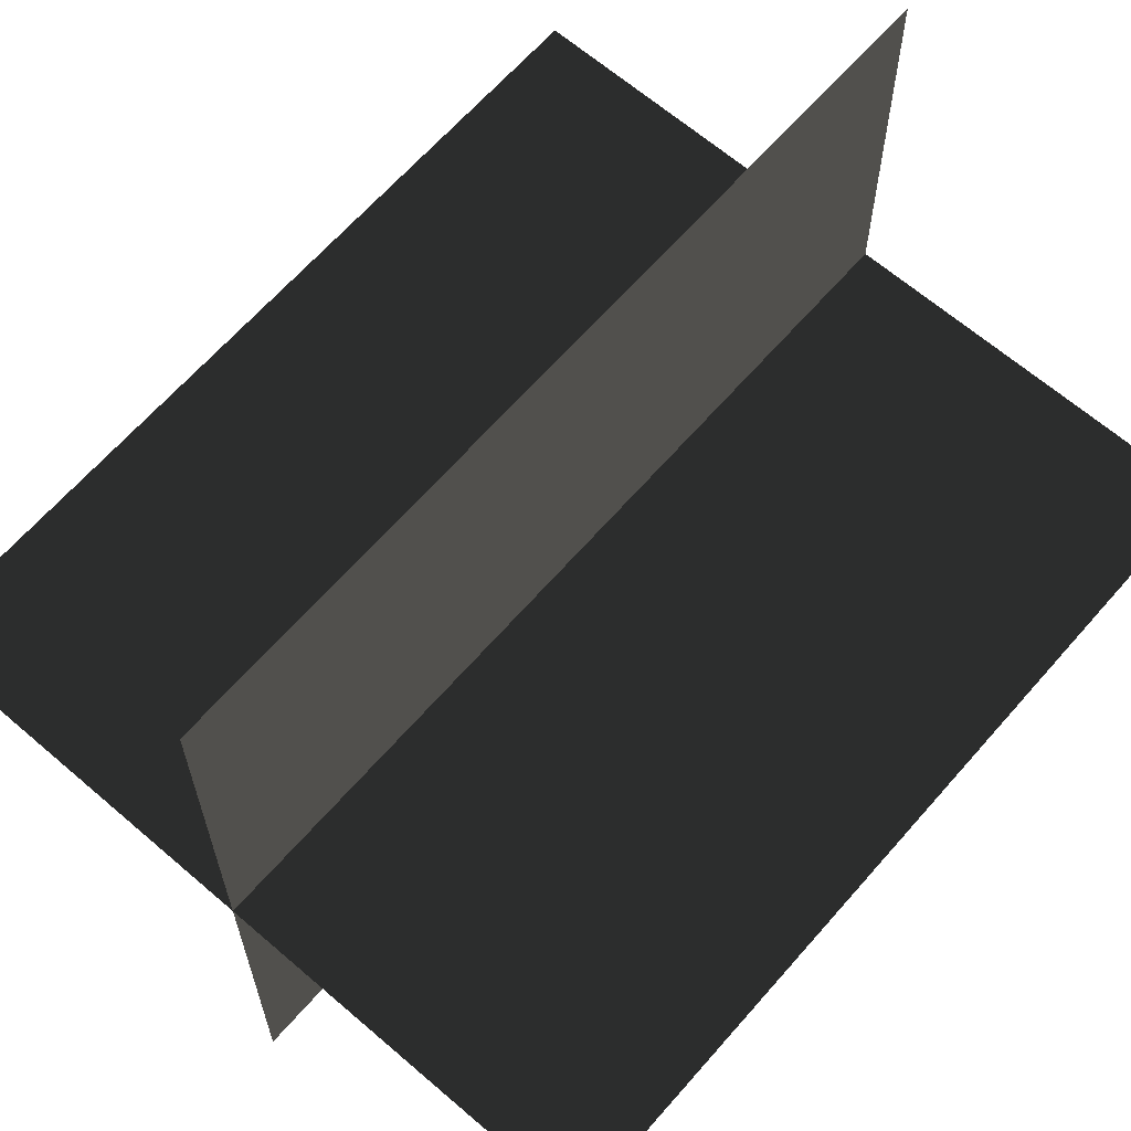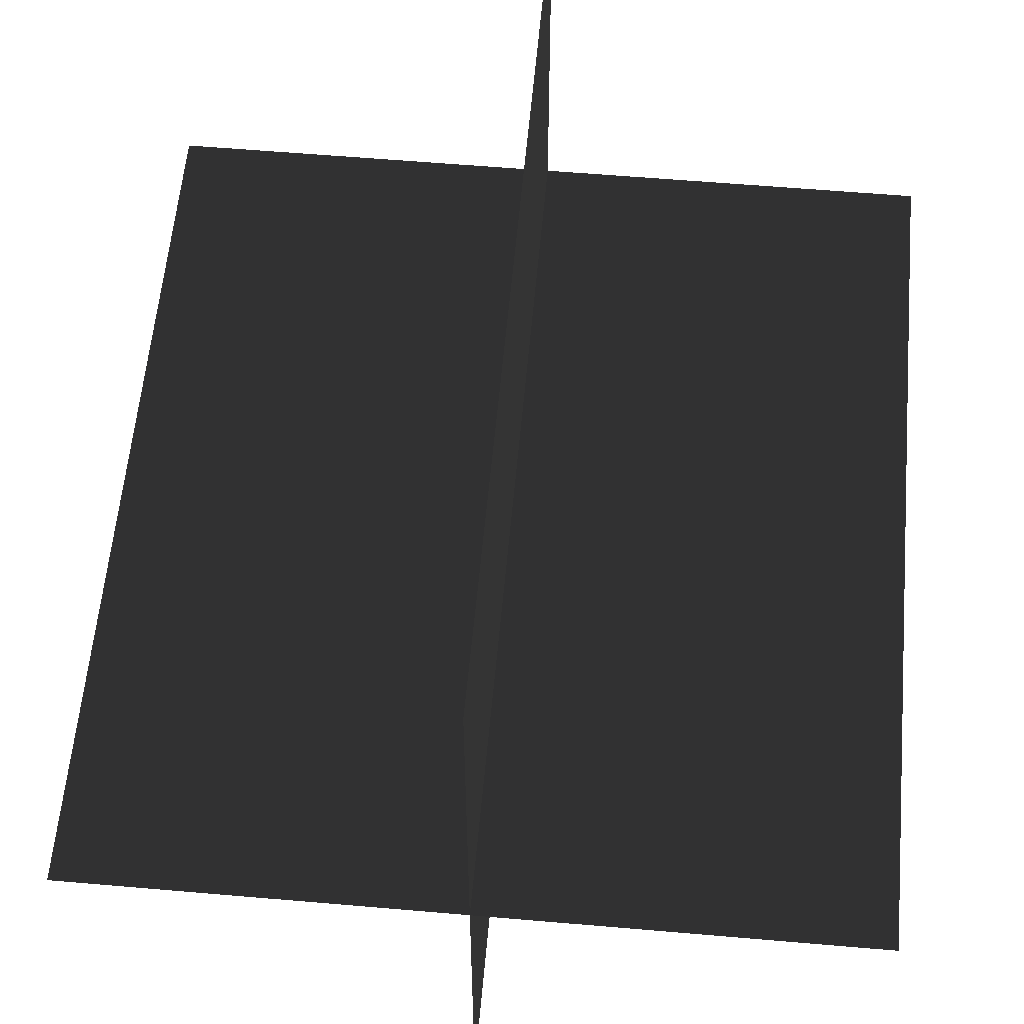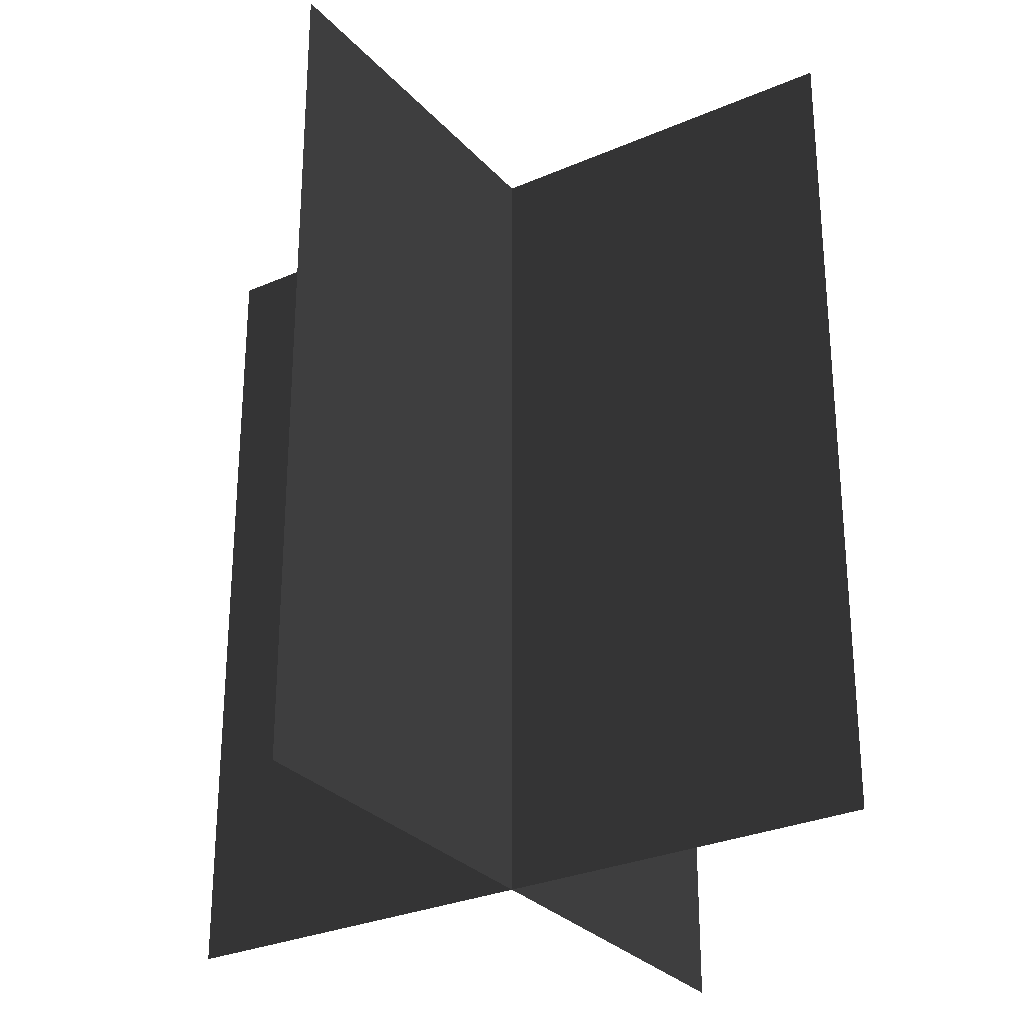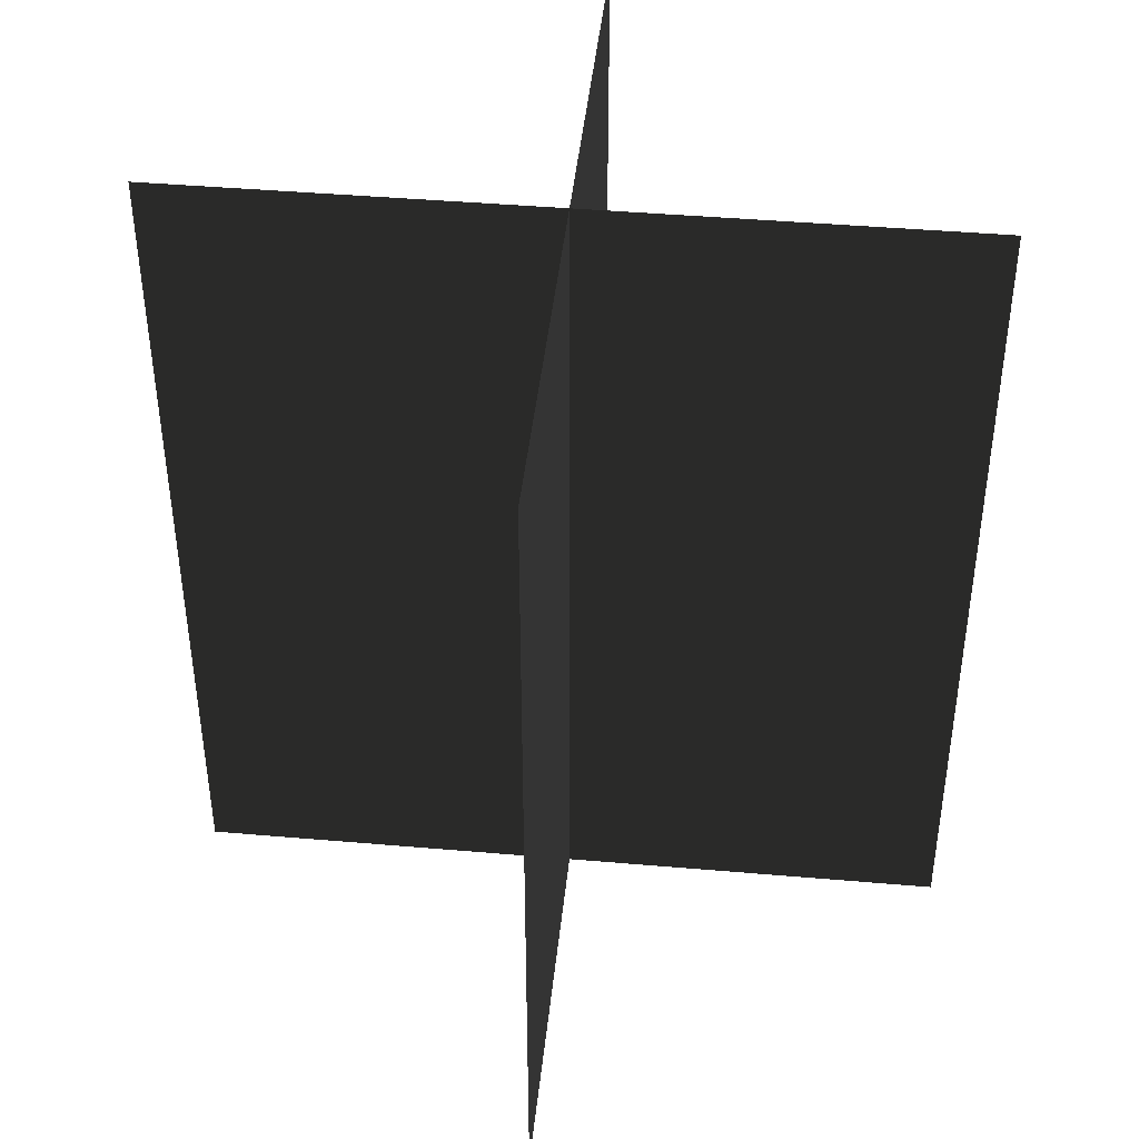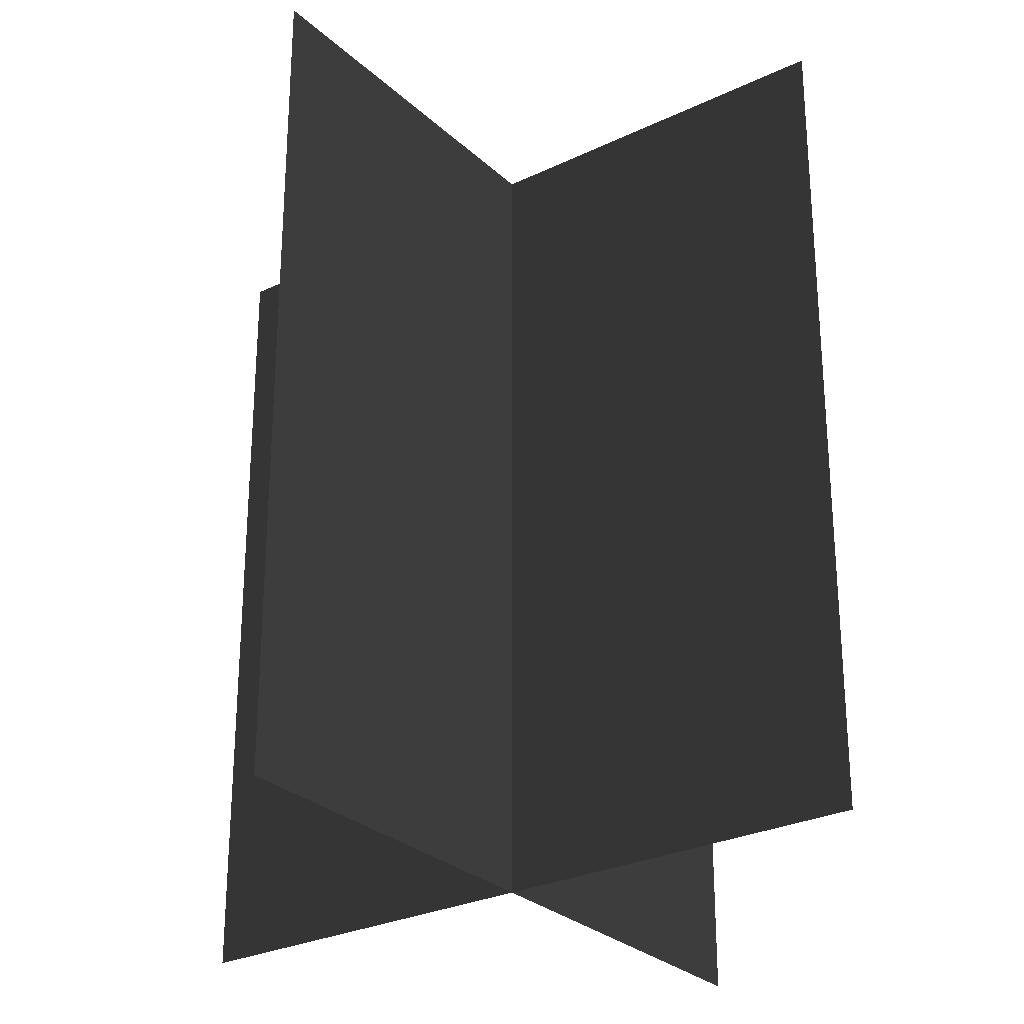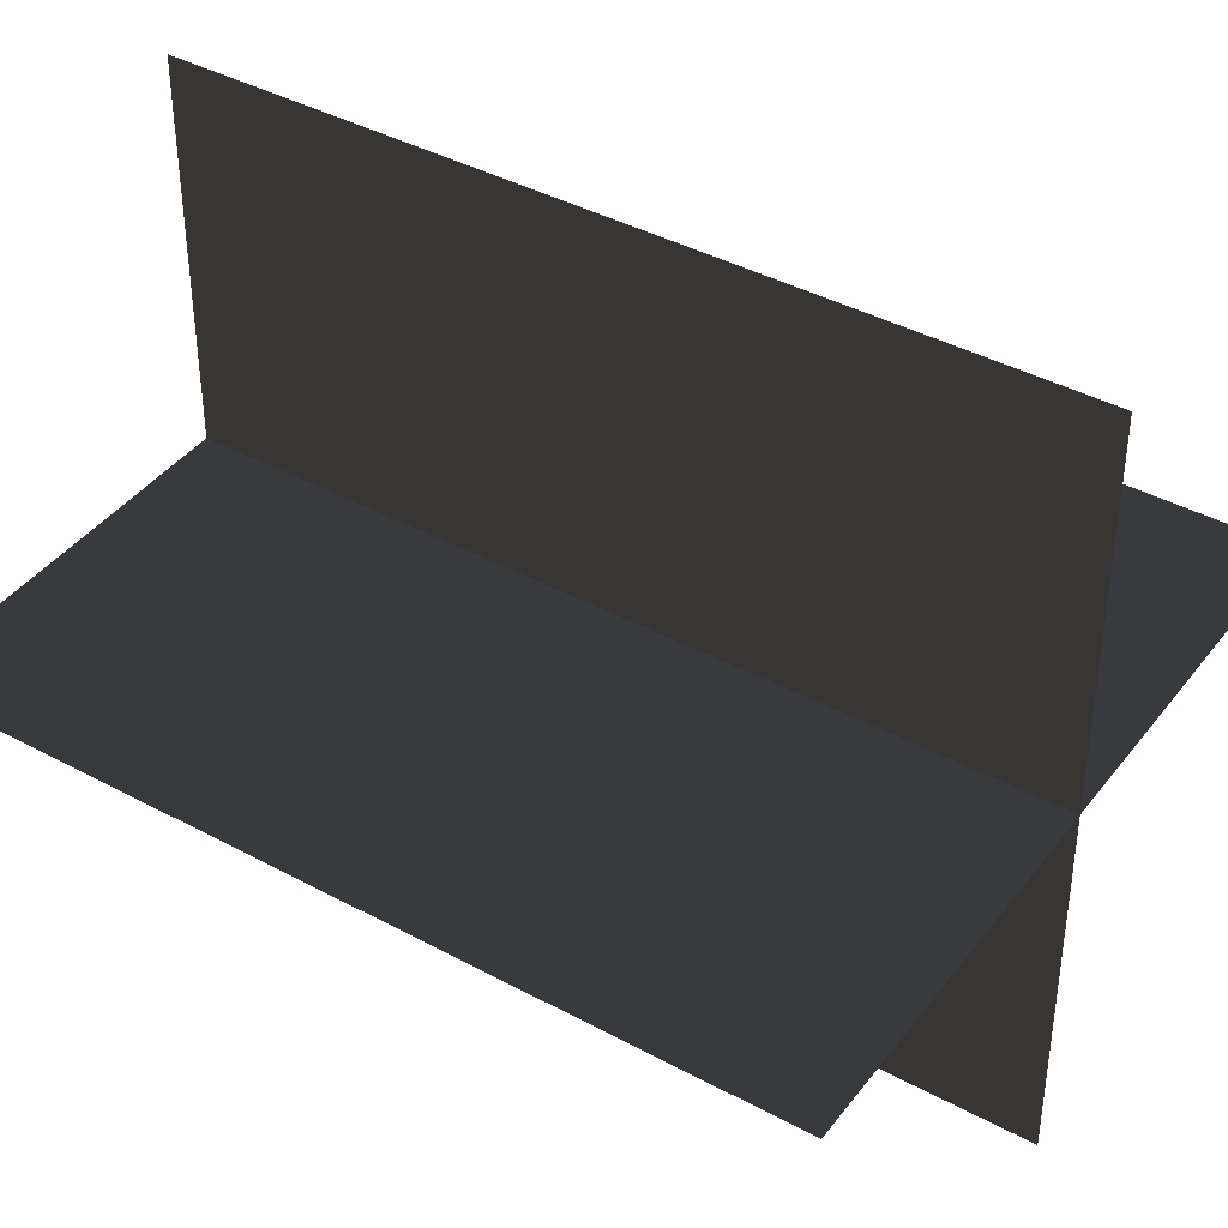
<metadata>
{"format":"obj","ext":"obj","renderer":"f3d","projection":"perspective","resolution":1024,"background":"white","views":[{"elev":64.6,"azim":41.0,"up":"+Z"},{"elev":58.5,"azim":-174.9,"up":"+Z"},{"elev":-29.0,"azim":123.0,"up":"+Y"},{"elev":43.5,"azim":-84.2,"up":"+Y"},{"elev":-27.9,"azim":-53.8,"up":"+Y"},{"elev":40.5,"azim":123.6,"up":"+Z"}]}
</metadata>
<code>
g Object93
v 0.0004578 9.848 -8.873
v 0.0004578 -9.849 -8.873
v 0.0004578 9.848 8.873
v 0.0004578 -9.849 8.873
v 8.874 9.848 -0.0004272
v 8.874 -9.849 -0.0004272
v -8.873 9.848 -0.0004272
v -8.873 -9.849 -0.0004272
f 3 1 2
f 2 4 3
f 7 5 6
f 6 8 7

</code>
